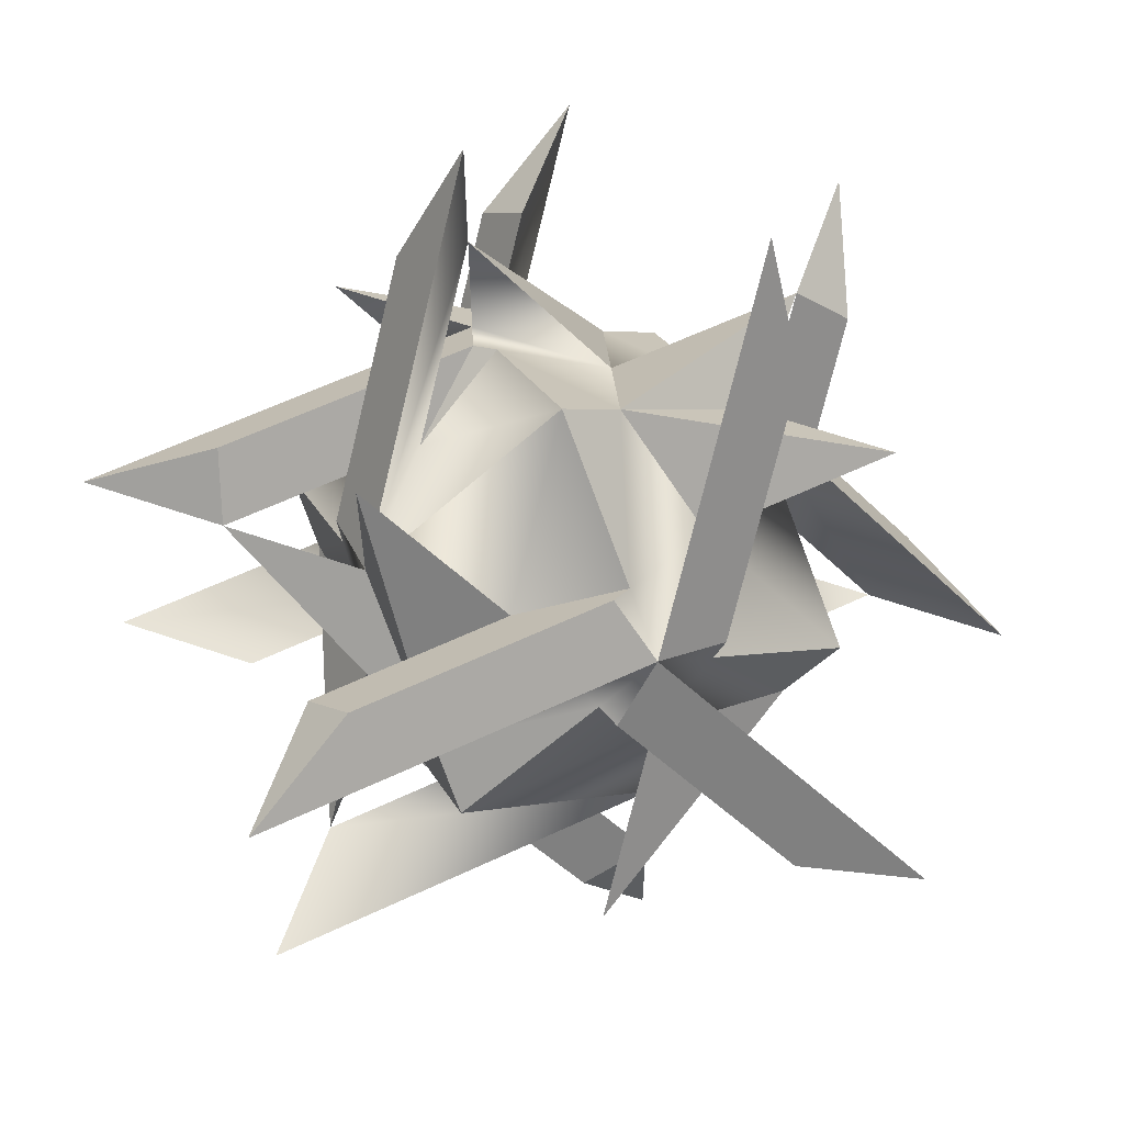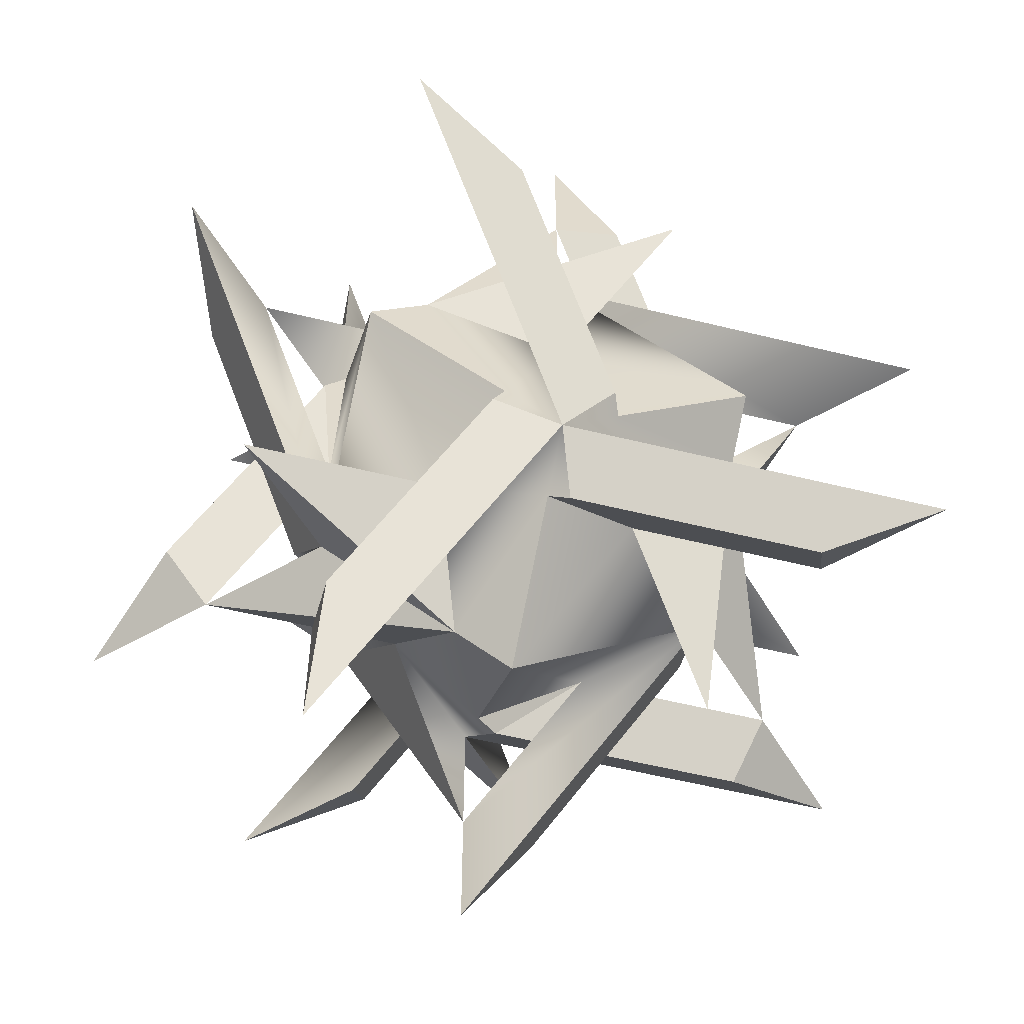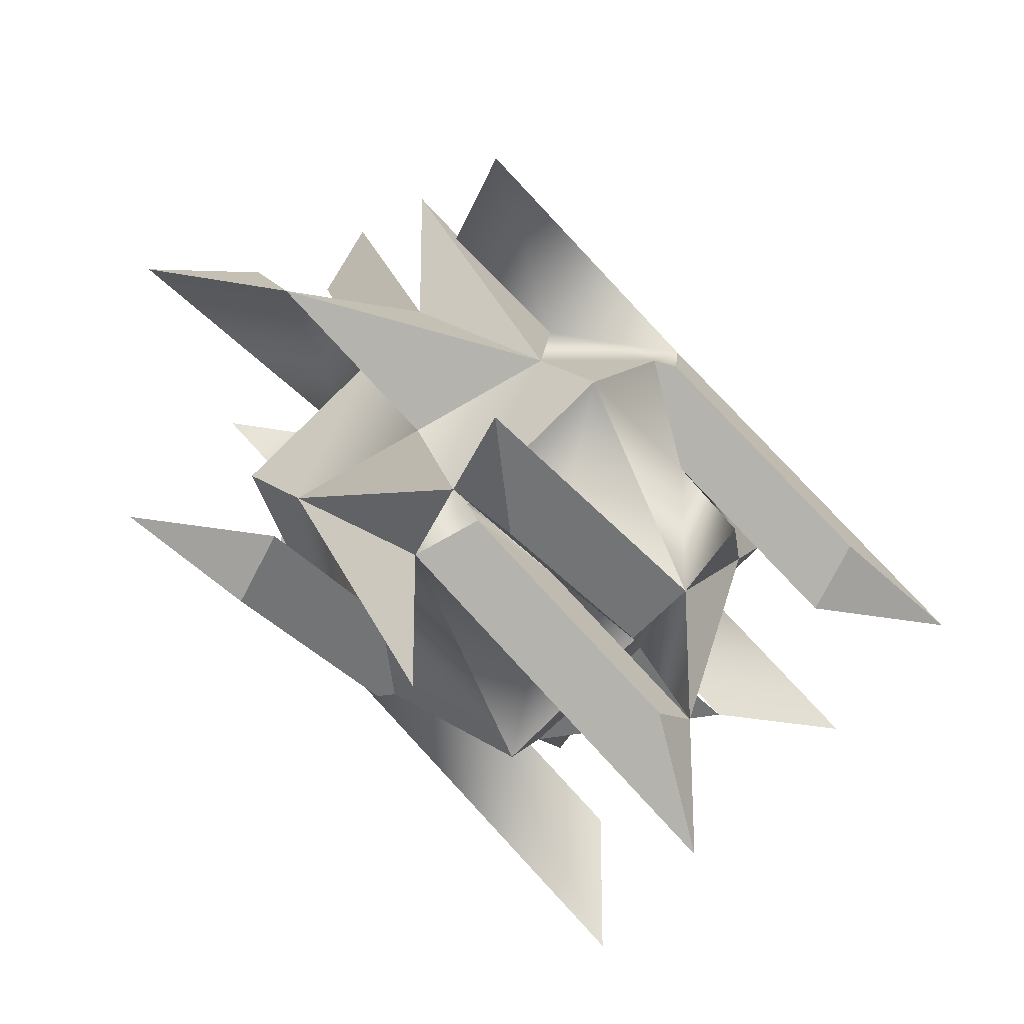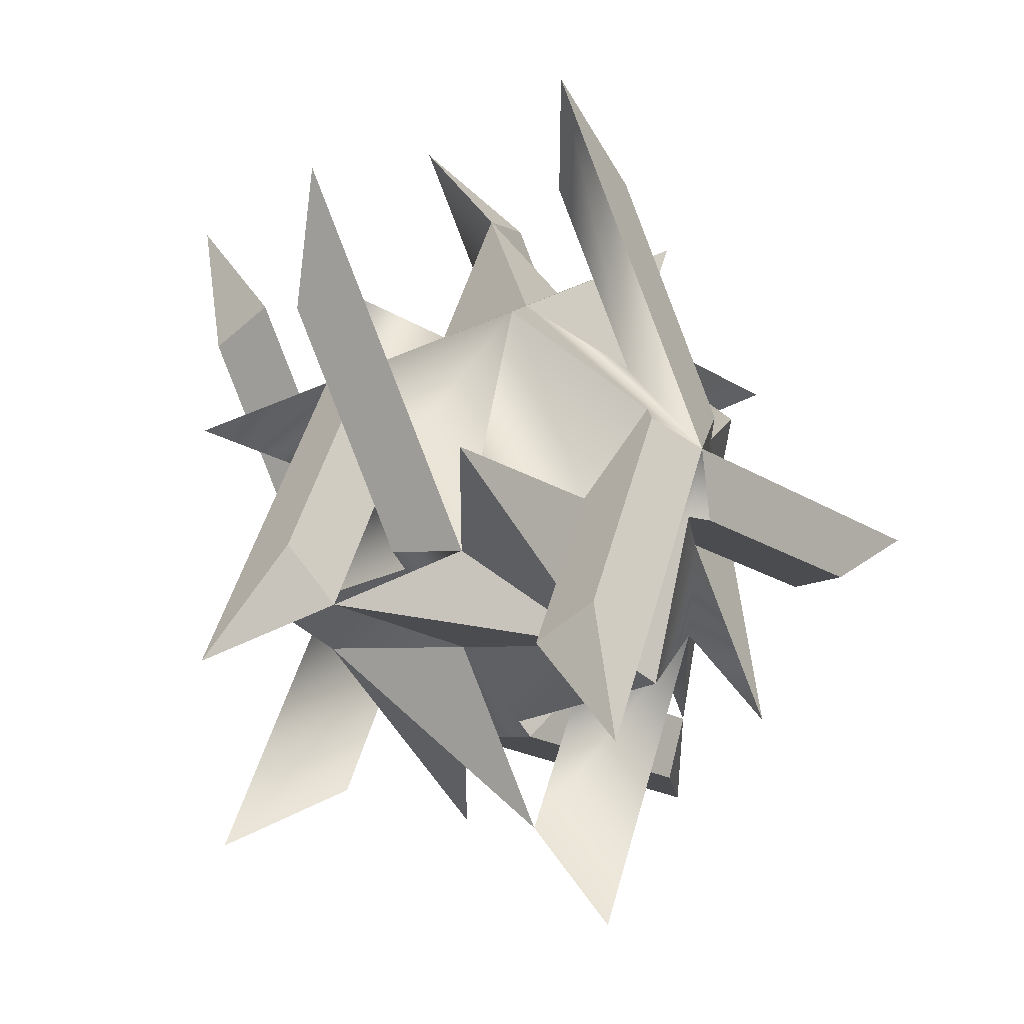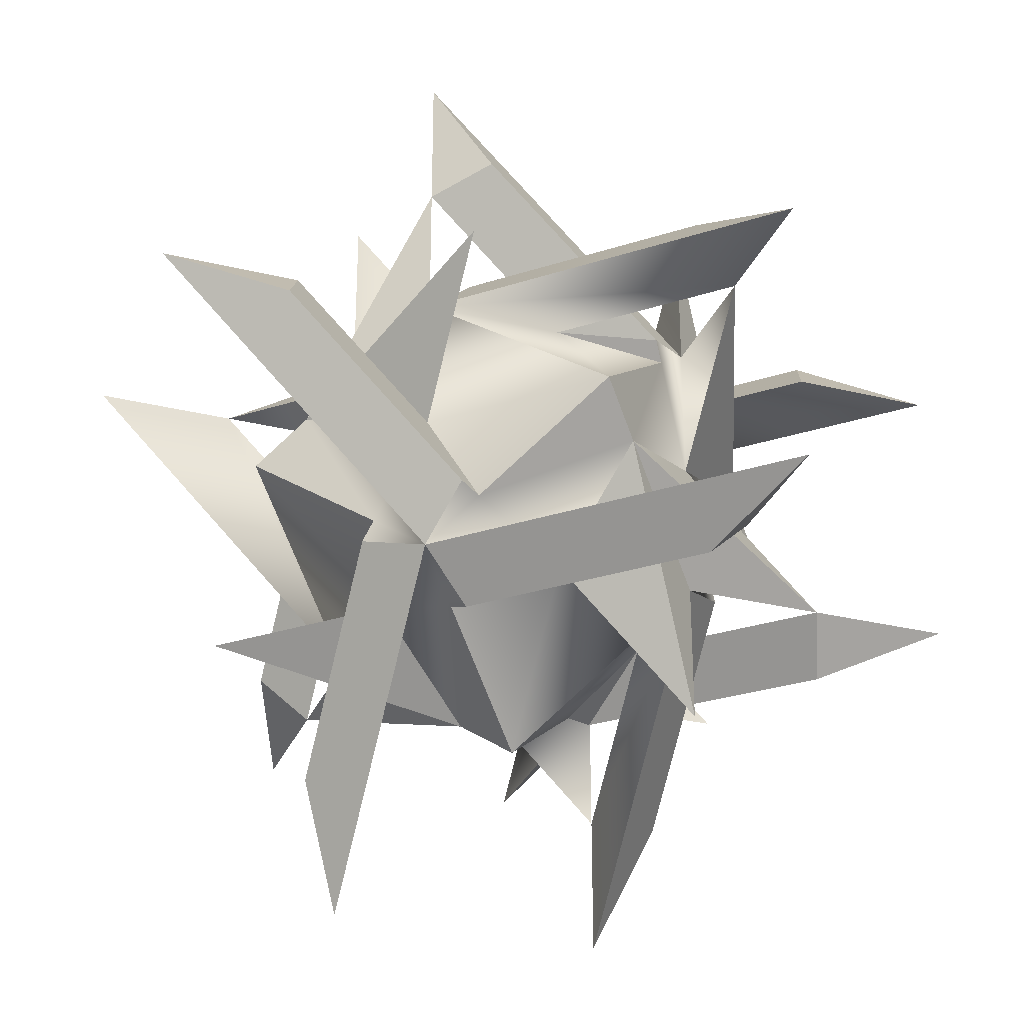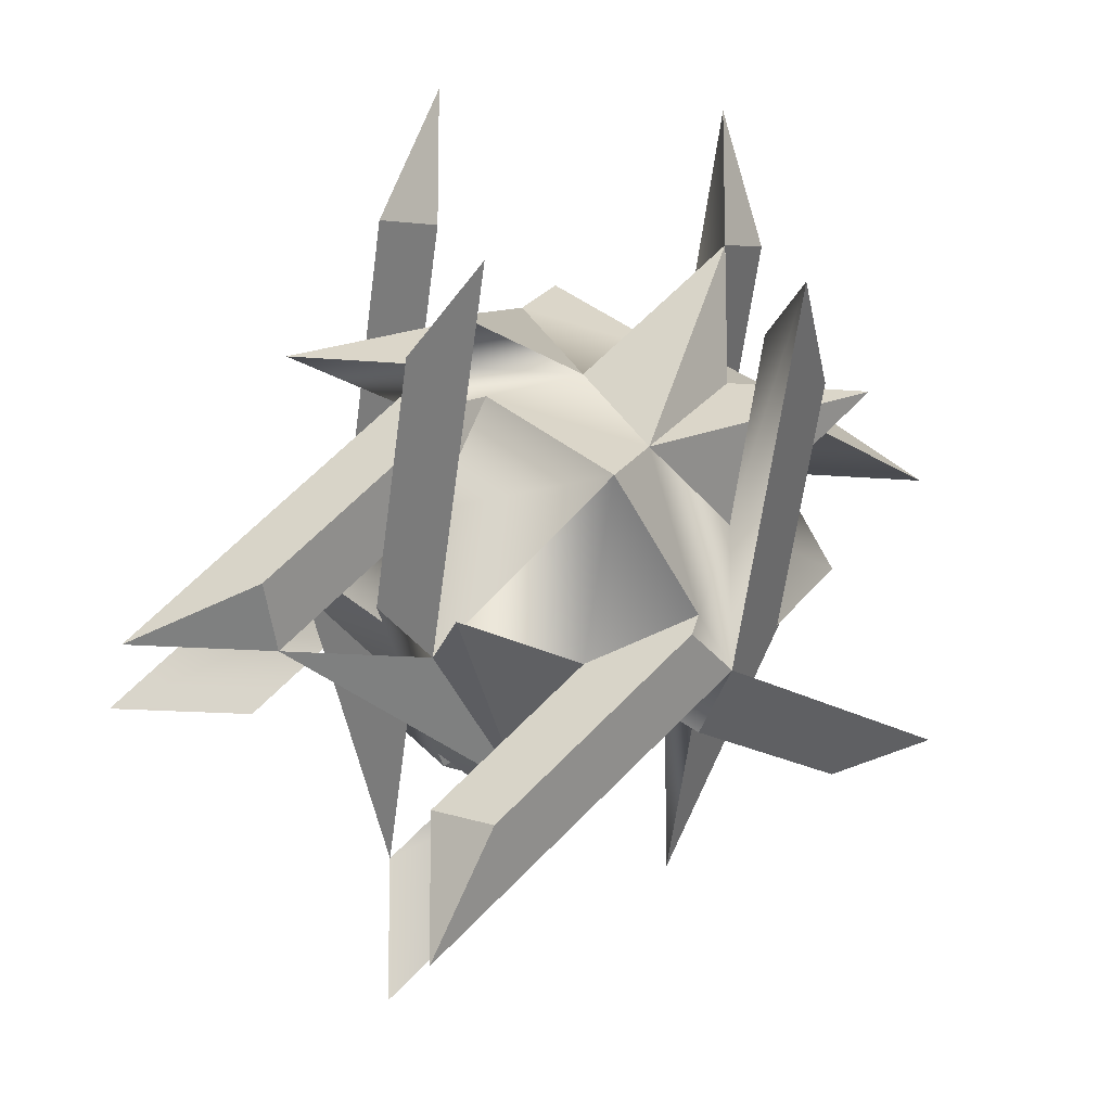
<metadata>
{"format":"obj","ext":"obj","renderer":"f3d","projection":"perspective","resolution":1024,"background":"white","views":[{"elev":61.2,"azim":109.4,"up":"+Z"},{"elev":-57.1,"azim":-59.4,"up":"+Z"},{"elev":-28.0,"azim":73.5,"up":"+Z"},{"elev":45.2,"azim":59.3,"up":"+Z"},{"elev":-30.0,"azim":-109.7,"up":"+Y"},{"elev":-15.0,"azim":169.3,"up":"+Y"}]}
</metadata>
<code>
v 1 0 1
v 0.6464 -2.146 1.354
v 1 -3 1
v -0.7071 -0.7071 1.293
v -0.2929 0.2929 1.707
v -1 2 1
v 0.7071 0.7071 1.293
v 1 1 1
v 2.146 -0.6464 1.354
v 3 -1 1
v 2 -1 1
v 0.8536 0.6464 1.354
v 0 0 2
v 1 -1 1
v 0 -1 1
v -0.6464 -0.8536 1.354
v 1 -2 1
v -1 0 -1
v 0 -1 -1
v 2.146 -0.6464 -1.354
v 3 -1 -1
v 0.7071 0.7071 -1.293
v -0.2929 0.2929 -1.707
v -2 1 -1
v -0.7071 -0.7071 -1.293
v -1 -1 -1
v 0.6464 -2.146 -1.354
v 1 -3 -1
v 1 -2 -1
v -0.6464 -0.8536 -1.354
v 0 0 -2
v 1 -1 -1
v 1 0 -1
v 0.8536 0.6464 -1.354
v 2 -1 -1
v -1 0 1
v -1 -1 0
v -1.354 2.146 -0.6464
v -1 1 1
v -1 3 -1
v -1.293 0.7071 0.7071
v -1.707 -0.2929 0.2929
v -1 -1 2
v -1 -1 1
v -1 -2 1
v -1.293 -0.7071 -0.7071
v -1.354 0.6464 -2.146
v -1 1 -3
v -1 1 -2
v -1.354 -0.6464 -0.8536
v -2 0 0
v -1 1 -1
v -1 1 0
v -1.354 0.8536 0.6464
v -1 2 -1
v 1 1 0
v 1.354 0.6464 -2.146
v 1 1 -3
v 1.293 -0.7071 -0.7071
v 1.707 -0.2929 0.2929
v 1 -1 2
v 1.293 0.7071 0.7071
v 1.354 2.146 -0.6464
v 1 3 -1
v 1 2 -1
v 1.354 0.8536 0.6464
v 2 0 0
v 1 1 -1
v 1.354 -0.6464 -0.8536
v 1 1 -2
v 1 -1 0
v -0.6464 -1.354 2.146
v -1 -1 3
v 0.7071 -1.293 0.7071
v 0.2929 -1.707 -0.2929
v 1 -1 -2
v -0.7071 -1.293 -0.7071
v -2.146 -1.354 0.6464
v -3 -1 1
v -2 -1 1
v -0.8536 -1.354 -0.6464
v 0 -2 0
v 0.6464 -1.354 0.8536
v 0 1 -1
v 0 1 1
v -2.146 1.354 0.6464
v -3 1 1
v -0.7071 1.293 -0.7071
v 0.2929 1.707 -0.2929
v 2 1 -1
v 0.7071 1.293 0.7071
v -0.6464 1.354 2.146
v -1 1 3
v -1 1 2
v 0.6464 1.354 0.8536
v 0 2 0
v -0.8536 1.354 -0.6464
v -2 1 1
o ht3d_032_rhombicDodecahedstooth
f 2 44 3
f 4 5 36
f 36 5 98
f 98 5 39
f 39 5 6
f 6 5 85
f 5 7 85
f 8 9 10
f 10 9 11
f 12 7 1
f 1 13 14
f 13 15 14
f 16 2 15
f 17 2 3
f 17 3 44
f 36 98 39
f 15 17 44
f 10 11 1
f 39 6 85
f 8 10 1
f 2 16 44
f 36 44 4
f 4 13 5
f 44 16 4
f 8 85 7
f 5 13 7
f 7 12 8
f 8 12 9
f 1 11 9
f 9 12 1
f 1 7 13
f 13 4 15
f 17 15 2
f 4 16 15
f 20 68 21
f 22 23 84
f 84 23 55
f 55 23 52
f 52 23 24
f 24 23 18
f 23 25 18
f 26 27 28
f 28 27 29
f 30 25 19
f 19 31 32
f 31 33 32
f 34 20 33
f 35 20 21
f 35 21 68
f 84 55 52
f 33 35 68
f 28 29 19
f 52 24 18
f 26 28 19
f 20 34 68
f 84 68 22
f 22 31 23
f 68 34 22
f 26 18 25
f 23 31 25
f 25 30 26
f 26 30 27
f 19 29 27
f 27 30 19
f 19 25 31
f 31 22 33
f 35 33 20
f 22 34 33
f 38 39 40
f 41 42 36
f 36 42 43
f 43 42 44
f 44 42 45
f 45 42 37
f 42 46 37
f 26 47 48
f 48 47 49
f 50 46 18
f 18 51 52
f 51 53 52
f 54 38 53
f 55 38 40
f 55 40 39
f 36 43 44
f 53 55 39
f 48 49 18
f 44 45 37
f 26 48 18
f 38 54 39
f 36 39 41
f 41 51 42
f 39 54 41
f 26 37 46
f 42 51 46
f 46 50 26
f 26 50 47
f 18 49 47
f 47 50 18
f 18 46 51
f 51 41 53
f 55 53 38
f 41 54 53
f 57 32 58
f 59 60 71
f 71 60 17
f 17 60 14
f 14 60 61
f 61 60 1
f 60 62 1
f 8 63 64
f 64 63 65
f 66 62 56
f 56 67 68
f 67 33 68
f 69 57 33
f 70 57 58
f 70 58 32
f 71 17 14
f 33 70 32
f 64 65 56
f 14 61 1
f 8 64 56
f 57 69 32
f 71 32 59
f 59 67 60
f 32 69 59
f 8 1 62
f 60 67 62
f 62 66 8
f 8 66 63
f 56 65 63
f 63 66 56
f 56 62 67
f 67 59 33
f 70 33 57
f 59 69 33
f 72 14 73
f 74 75 71
f 71 75 35
f 35 75 32
f 32 75 76
f 76 75 19
f 75 77 19
f 26 78 79
f 79 78 80
f 81 77 37
f 37 82 44
f 82 15 44
f 83 72 15
f 43 72 73
f 43 73 14
f 71 35 32
f 15 43 14
f 79 80 37
f 32 76 19
f 26 79 37
f 72 83 14
f 71 14 74
f 74 82 75
f 14 83 74
f 26 19 77
f 75 82 77
f 77 81 26
f 26 81 78
f 37 80 78
f 78 81 37
f 37 77 82
f 82 74 15
f 43 15 72
f 74 83 15
f 86 52 87
f 88 89 84
f 84 89 70
f 70 89 68
f 68 89 90
f 90 89 56
f 89 91 56
f 8 92 93
f 93 92 94
f 95 91 85
f 85 96 39
f 96 53 39
f 97 86 53
f 98 86 87
f 98 87 52
f 84 70 68
f 53 98 52
f 93 94 85
f 68 90 56
f 8 93 85
f 86 97 52
f 84 52 88
f 88 96 89
f 52 97 88
f 8 56 91
f 89 96 91
f 91 95 8
f 8 95 92
f 85 94 92
f 92 95 85
f 85 91 96
f 96 88 53
f 98 53 86
f 88 97 53

</code>
